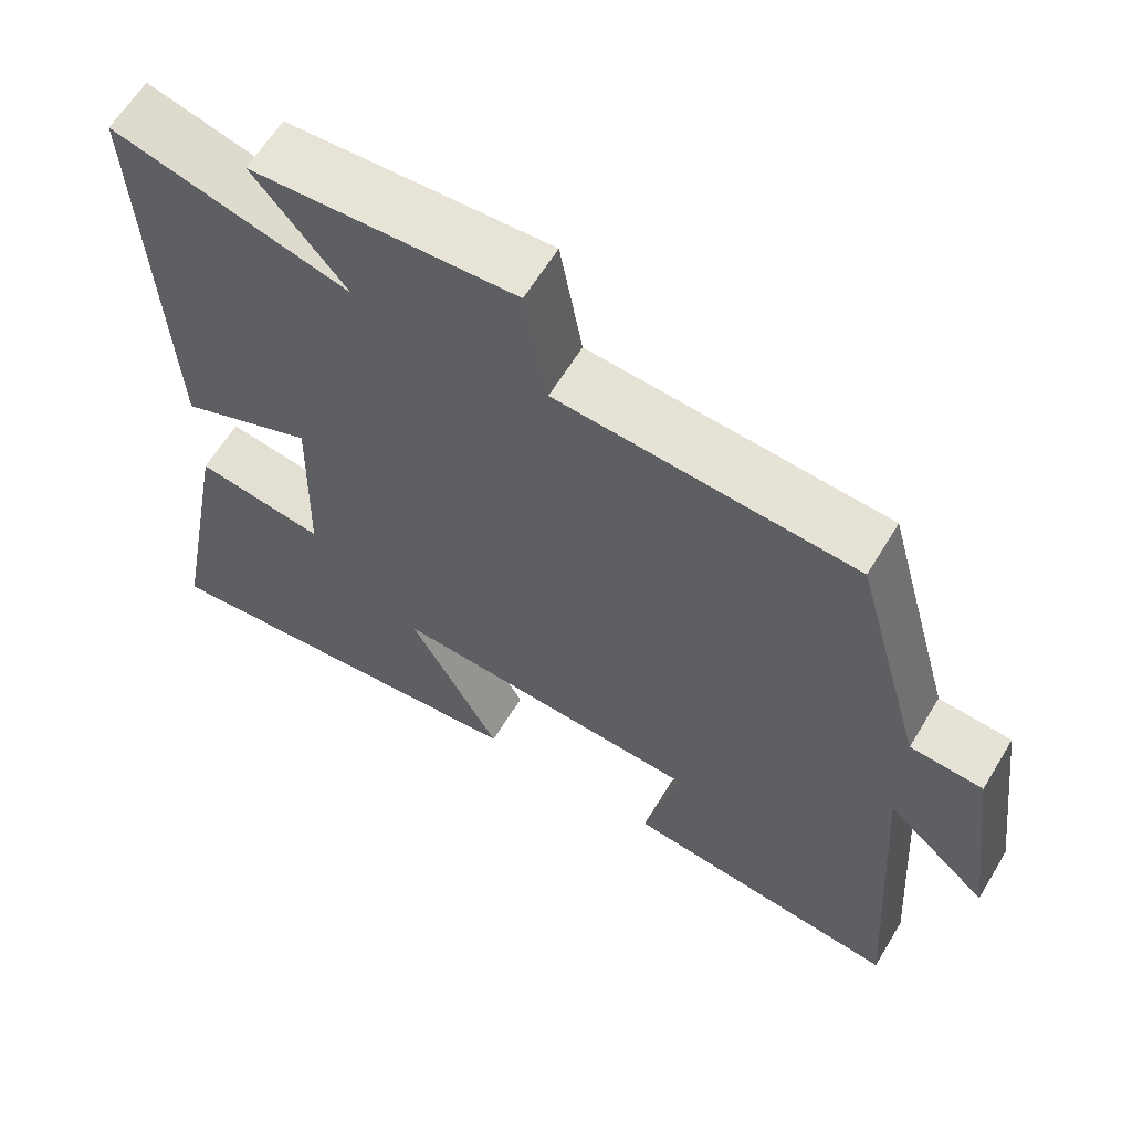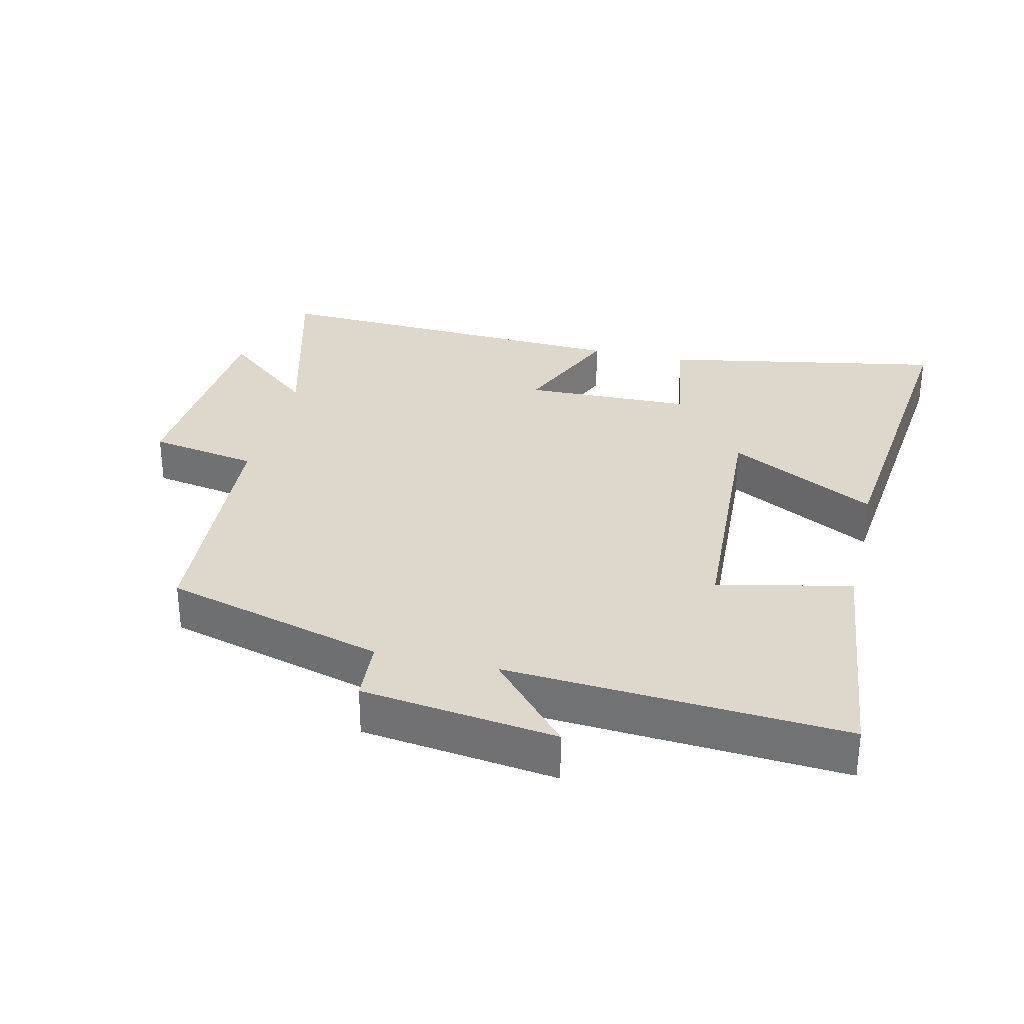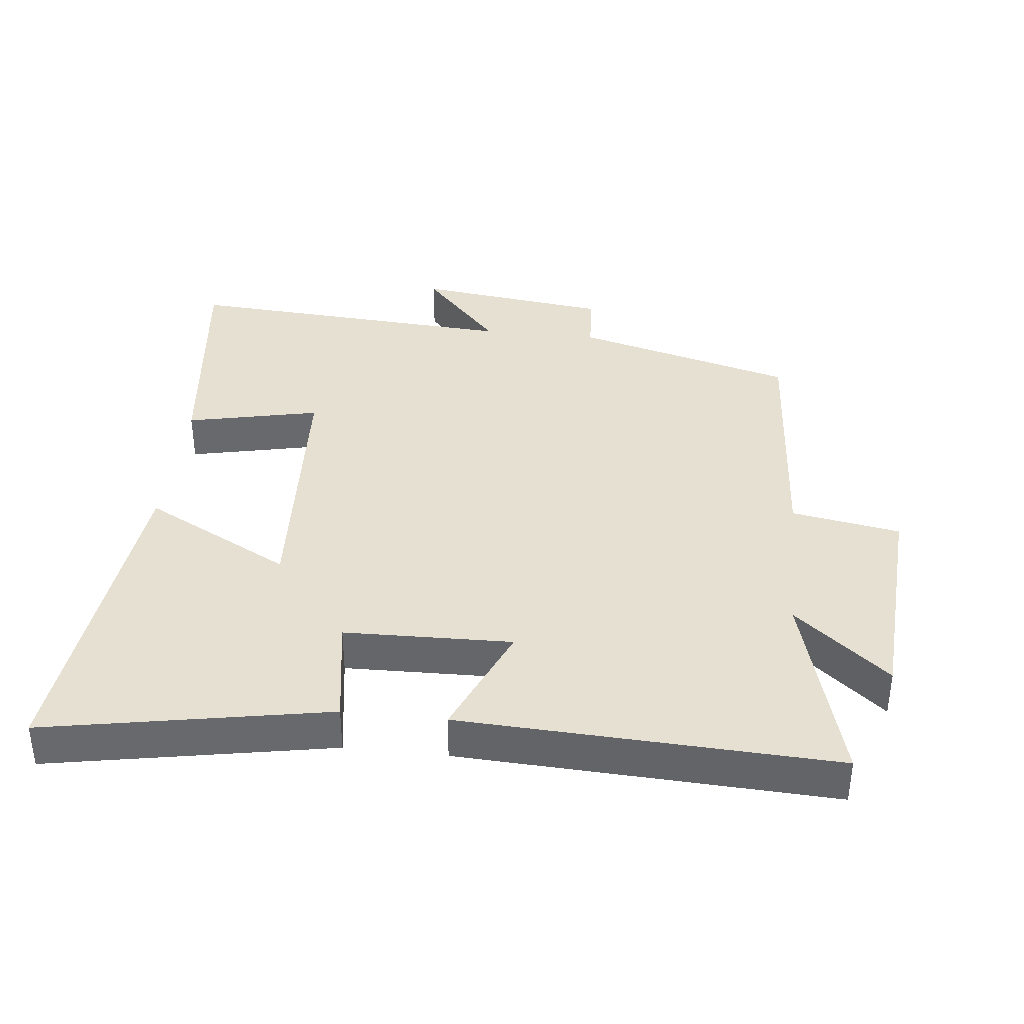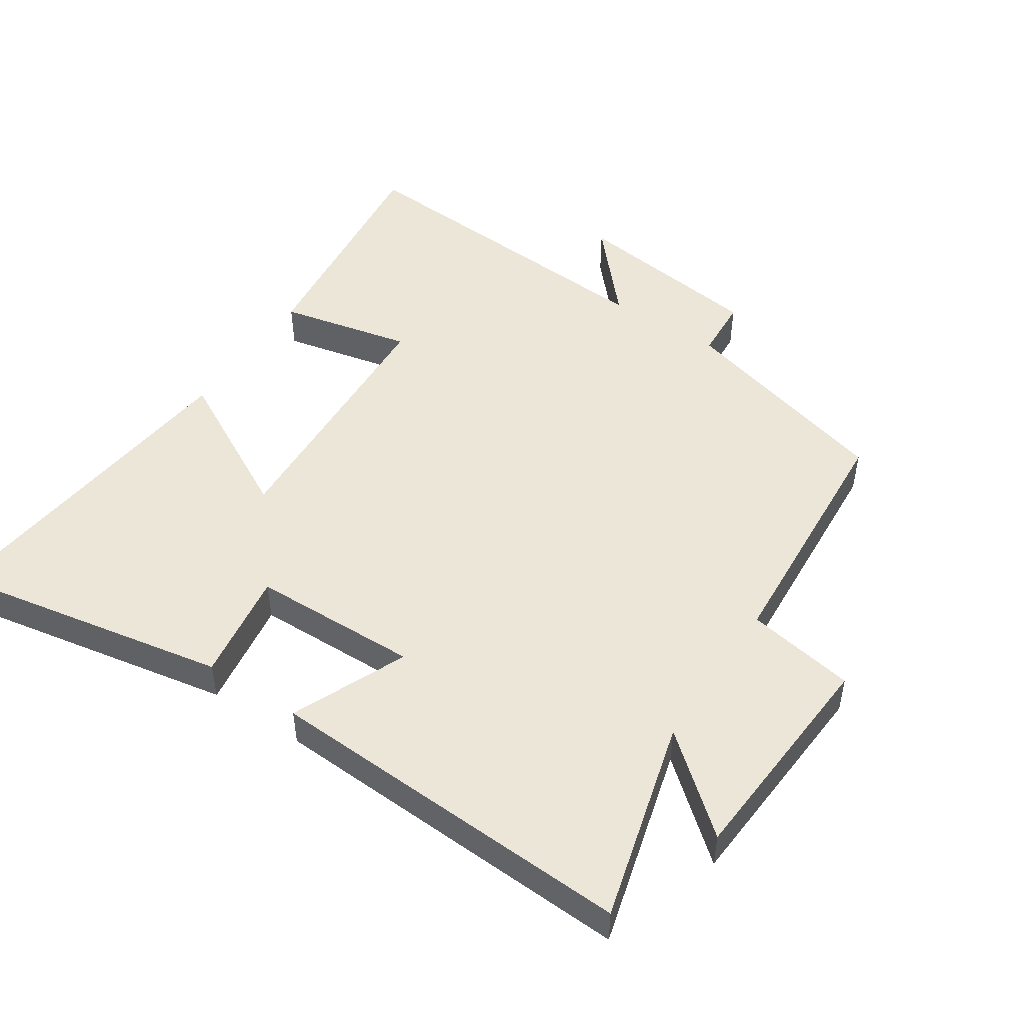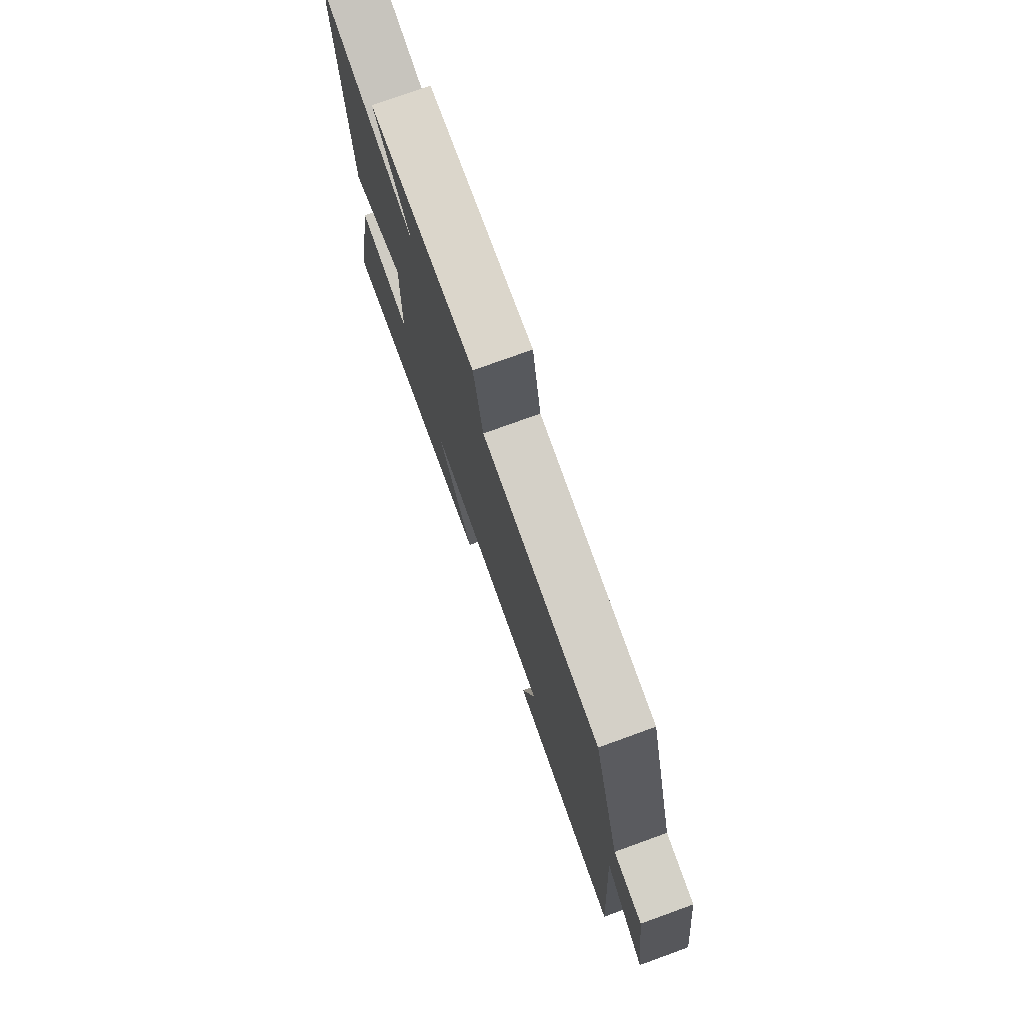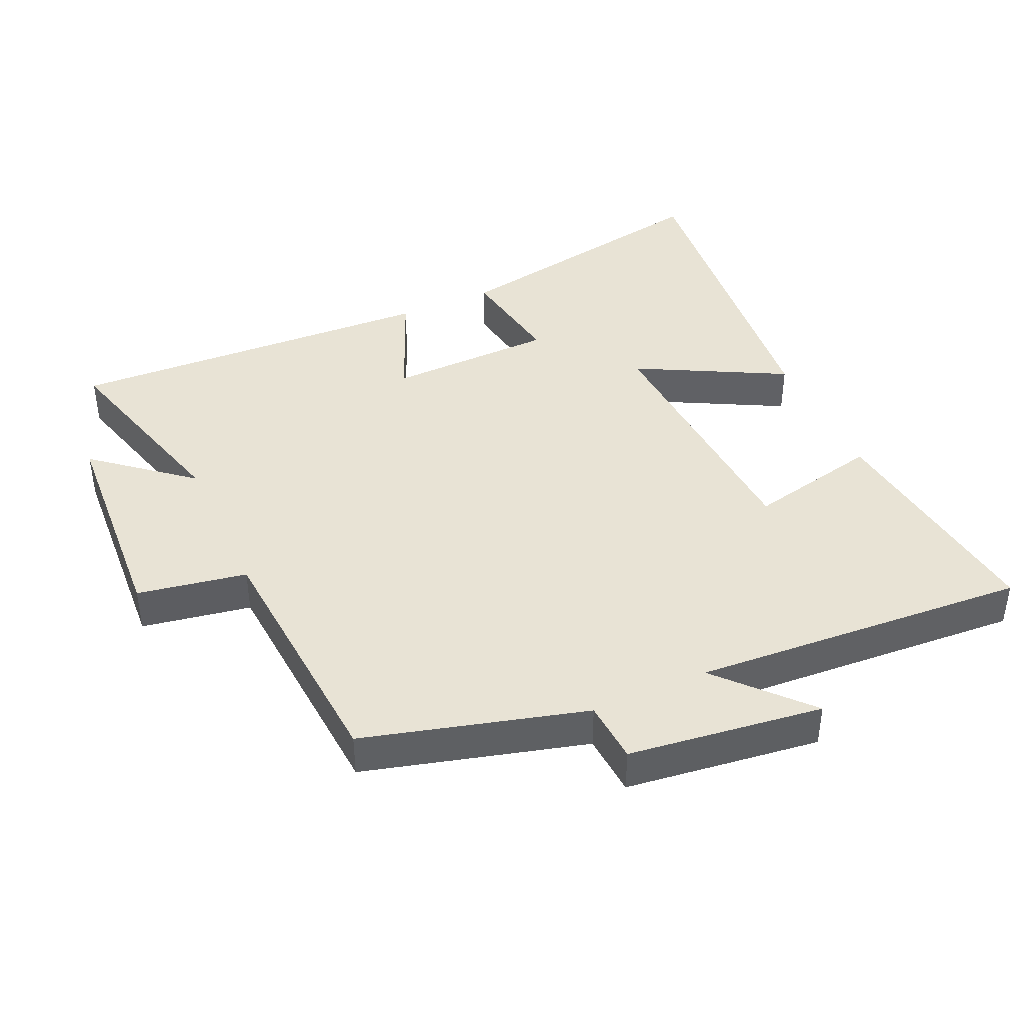
<metadata>
{"format":"obj","ext":"obj","renderer":"f3d","projection":"perspective","resolution":1024,"background":"white","views":[{"elev":62.5,"azim":31.2,"up":"+Z"},{"elev":31.1,"azim":103.3,"up":"+Y"},{"elev":37.6,"azim":-83.8,"up":"+Y"},{"elev":48.8,"azim":-56.4,"up":"+Y"},{"elev":76.8,"azim":70.1,"up":"+Z"},{"elev":41.3,"azim":65.5,"up":"+Y"}]}
</metadata>
<code>
v -0.579 0.07 -0.554
v -0.5 0.07 -0.13
v -0.333 0.07 -0.156
v -0.327 0.07 0.096
v -0.5 0.07 0.022
v -0.526 0.07 0.582
v -0.222 0.07 0.5
v -0.341 0.07 0.642
v -0.003 0.07 0.664
v 0.026 0.07 0.5
v 0.409 0.07 0.474
v 0.5 0.07 0.143
v 0.594 0.07 0.137
v 0.632 0.07 -0.155
v 0.5 0.07 -0.037
v 0.534 0.07 -0.543
v 0.173 0.07 -0.5
v 0.217 0.07 -0.3
v -0.187 0.07 -0.278
v -0.069 0.07 -0.5
v -0.579 0 -0.554
v -0.5 0 -0.13
v -0.333 0 -0.156
v -0.327 0 0.096
v -0.5 0 0.022
v -0.526 0 0.582
v -0.222 0 0.5
v -0.341 0 0.642
v -0.003 0 0.664
v 0.026 0 0.5
v 0.409 0 0.474
v 0.5 0 0.143
v 0.594 0 0.137
v 0.632 0 -0.155
v 0.5 0 -0.037
v 0.534 0 -0.543
v 0.173 0 -0.5
v 0.217 0 -0.3
v -0.187 0 -0.278
v -0.069 0 -0.5
f 1 2 3
f 20 1 3
f 19 20 3
f 18 19 3 4
f 15 16 17 18
f 15 18 4
f 12 13 14 15
f 12 15 4
f 11 12 4
f 10 11 4
f 7 8 9 10
f 7 10 4 5
f 5 6 7
f 23 22 21
f 23 21 40
f 23 40 39
f 24 23 39 38
f 38 37 36 35
f 24 38 35
f 35 34 33 32
f 24 35 32
f 24 32 31
f 24 31 30
f 30 29 28 27
f 25 24 30 27
f 27 26 25
f 1 21 22 2
f 2 22 23 3
f 3 23 24 4
f 4 24 25 5
f 5 25 26 6
f 6 26 27 7
f 7 27 28 8
f 8 28 29 9
f 9 29 30 10
f 10 30 31 11
f 11 31 32 12
f 12 32 33 13
f 13 33 34 14
f 14 34 35 15
f 15 35 36 16
f 16 36 37 17
f 17 37 38 18
f 18 38 39 19
f 19 39 40 20
f 20 40 21 1

</code>
